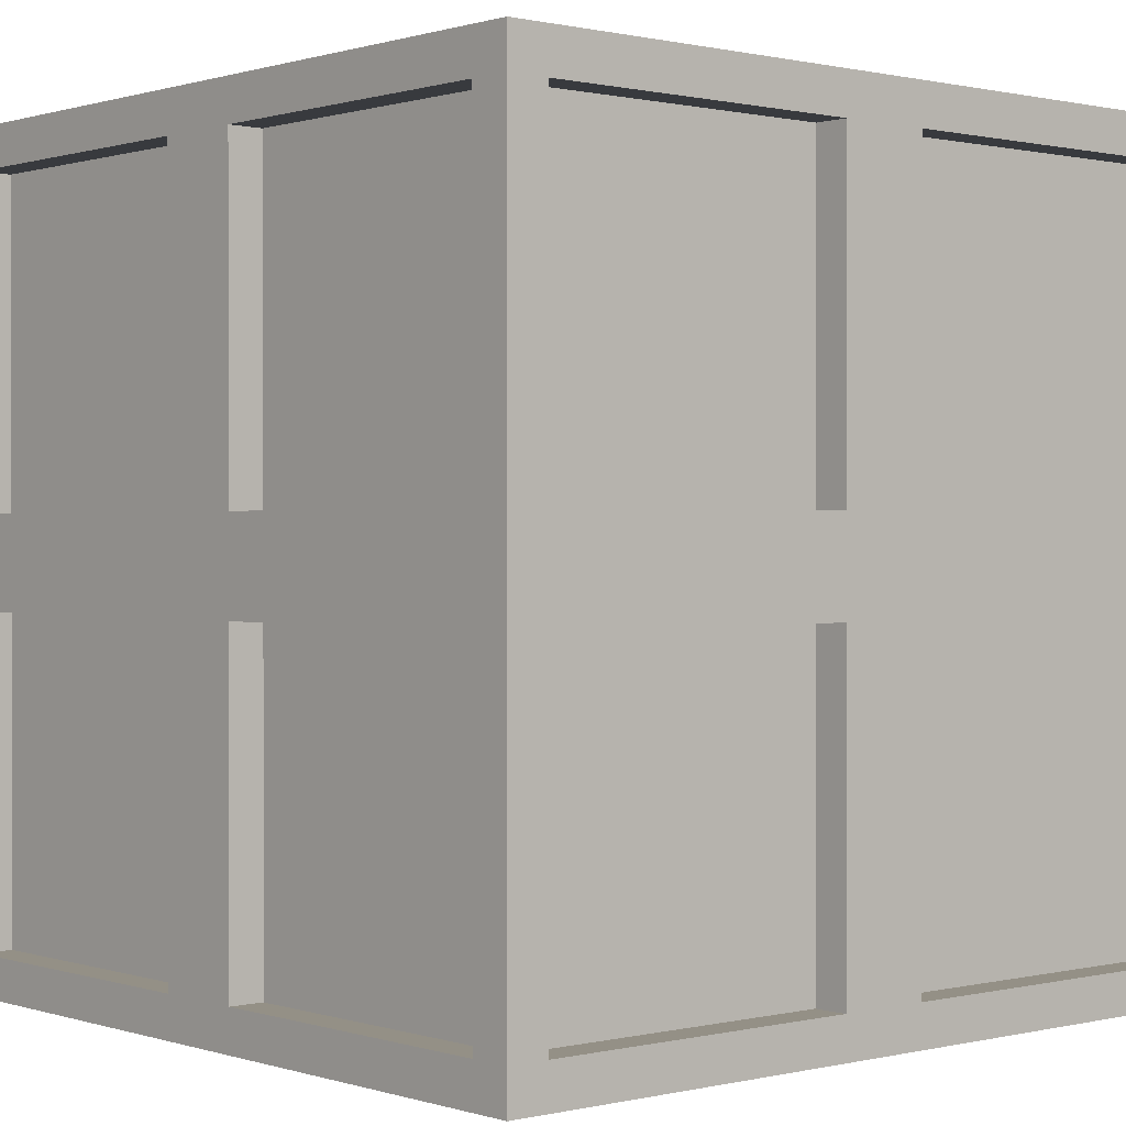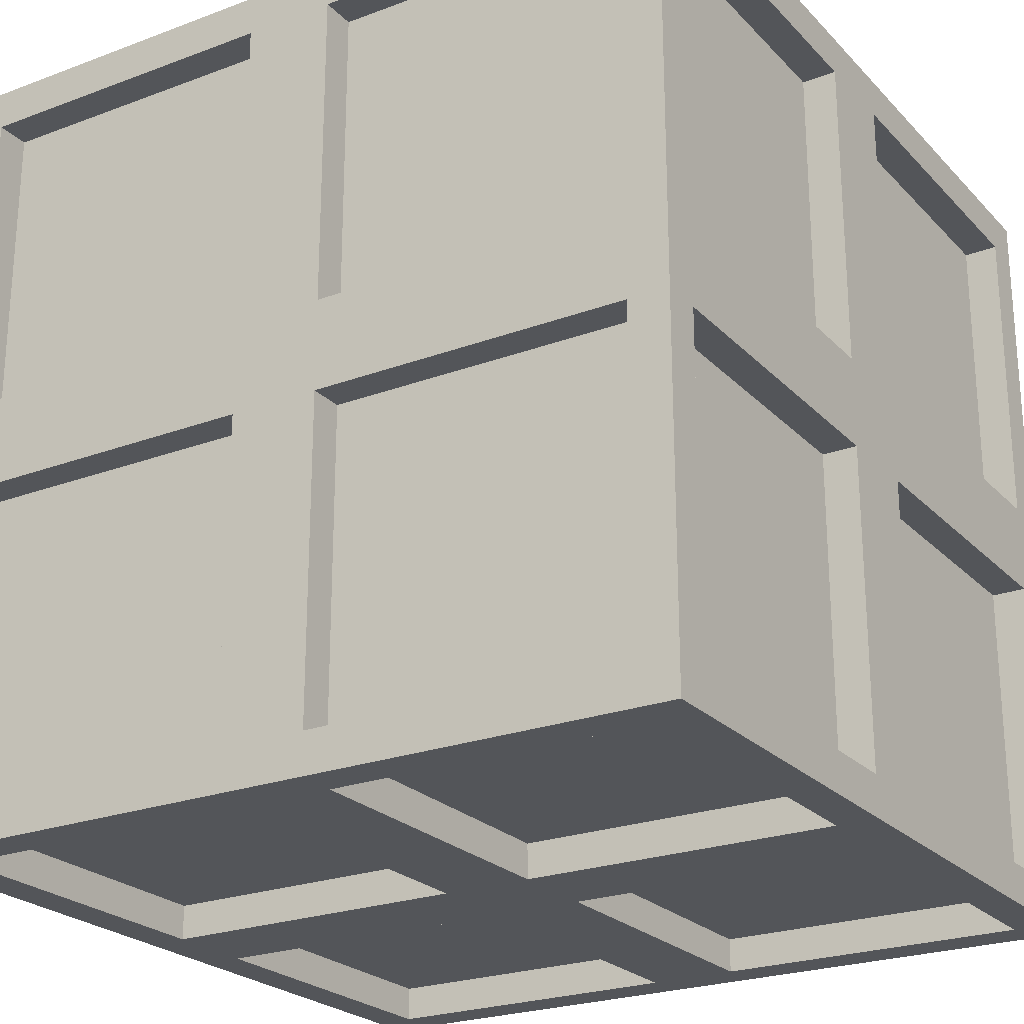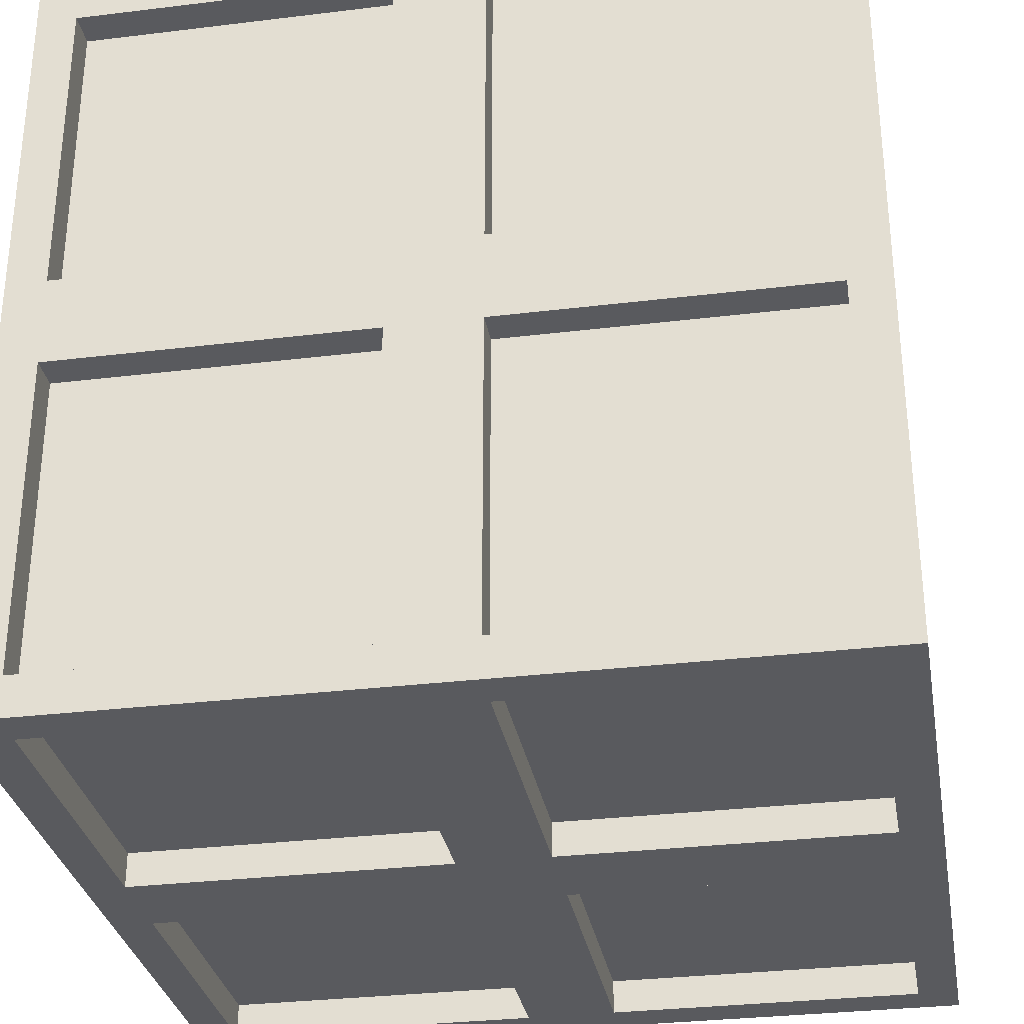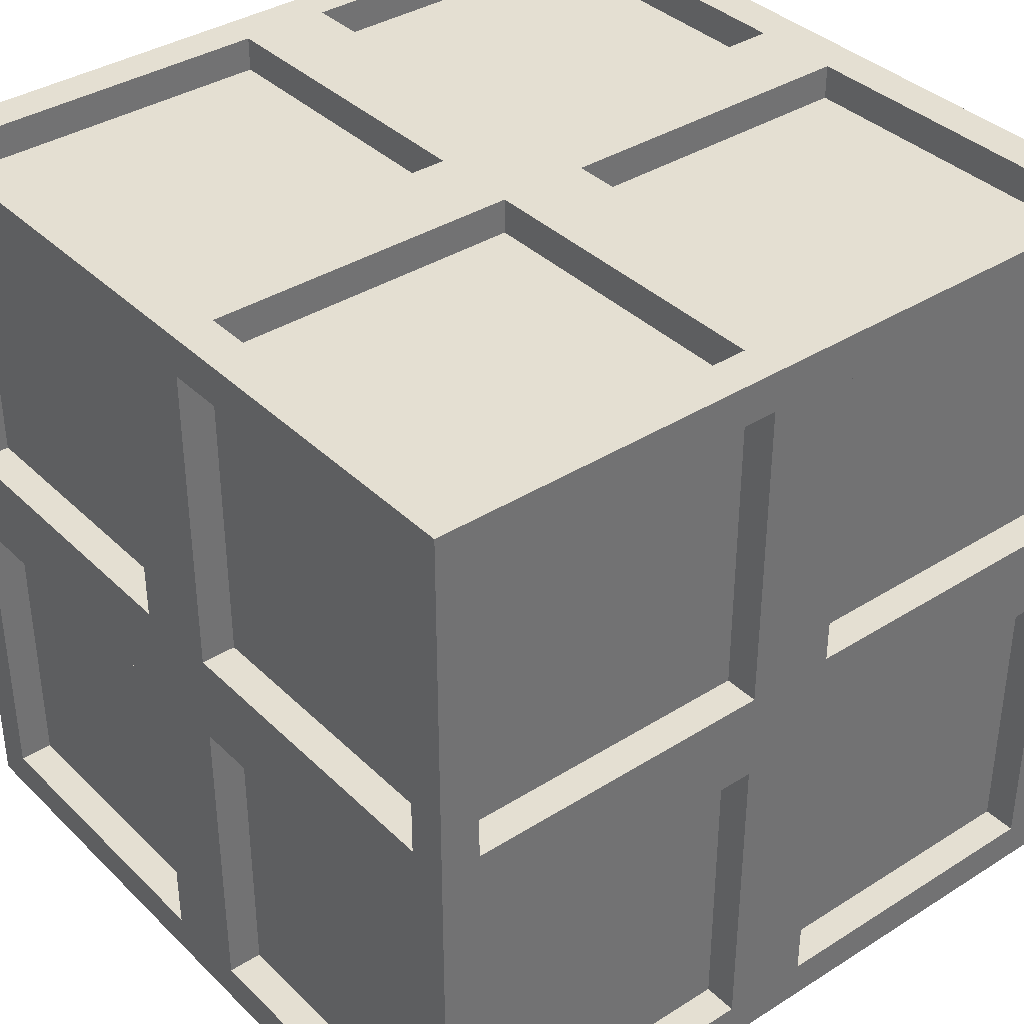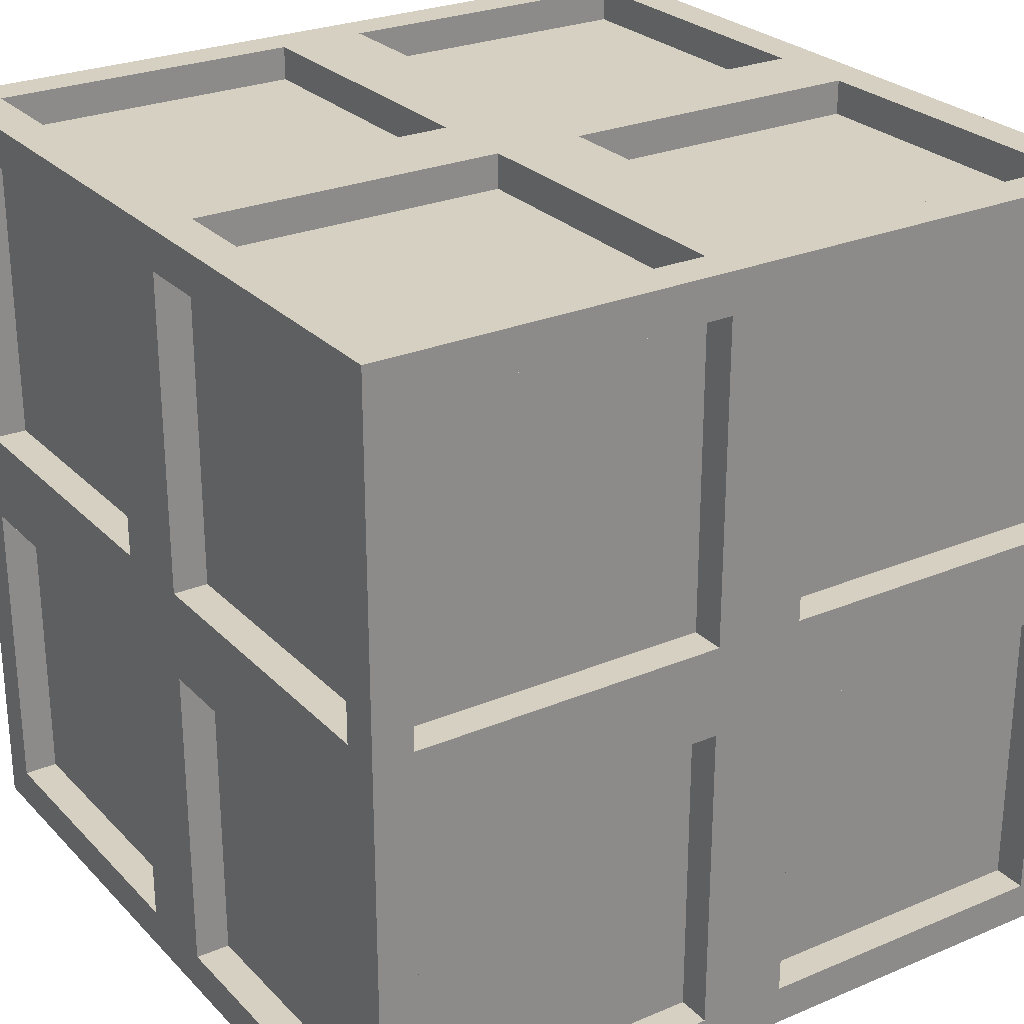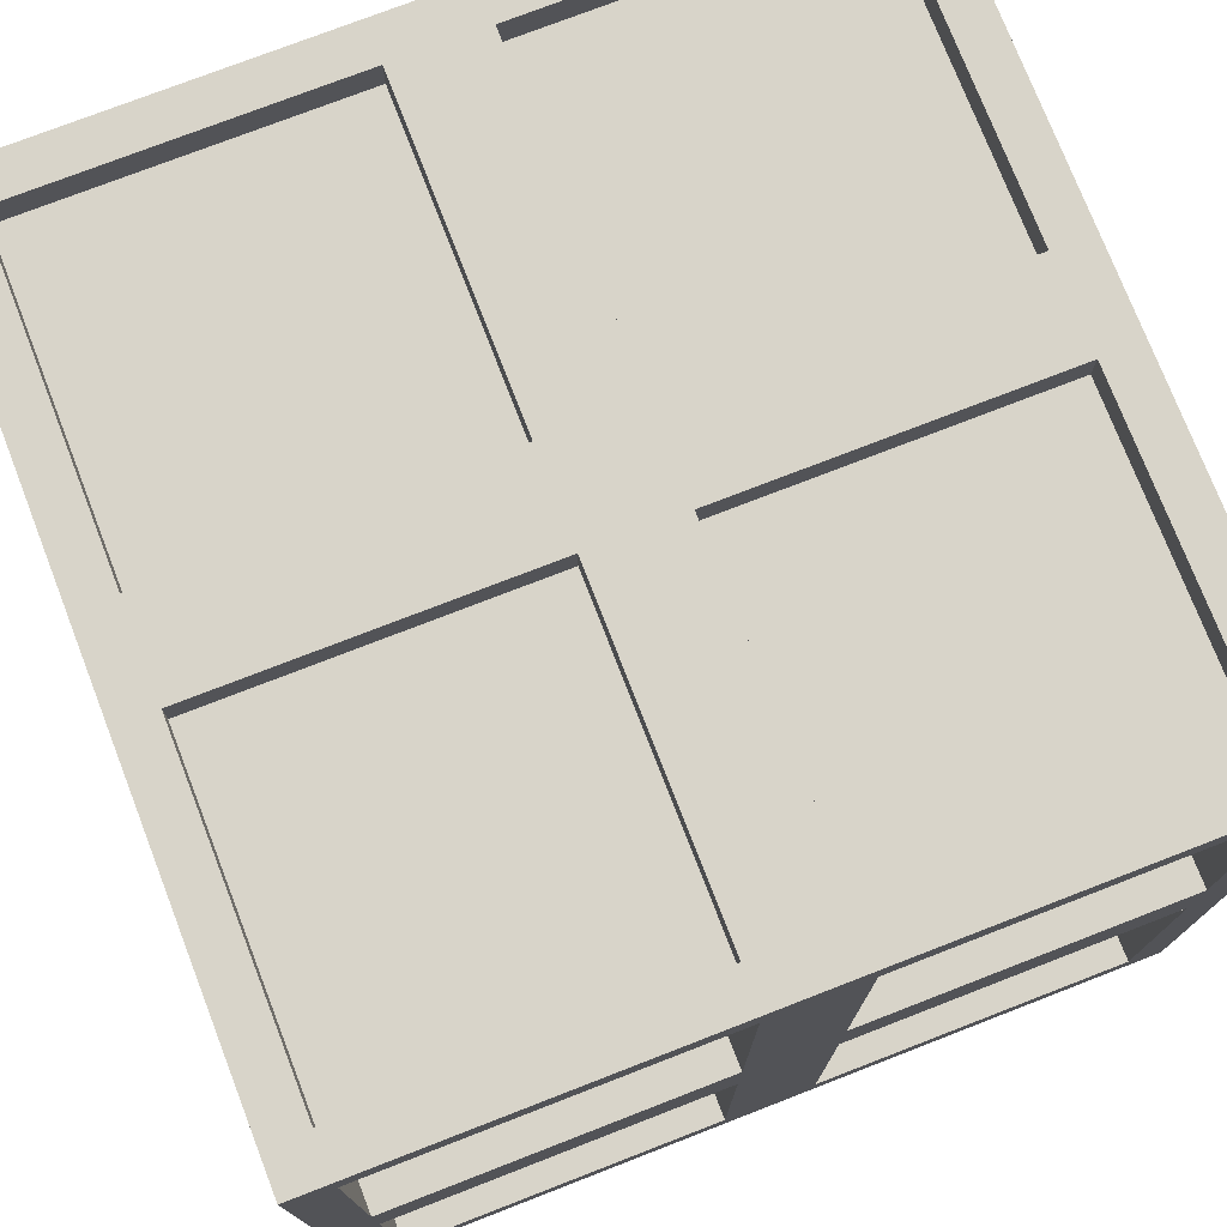
<metadata>
{"format":"obj","ext":"obj","renderer":"f3d","projection":"perspective","resolution":1024,"background":"white","views":[{"elev":0.5,"azim":-40.9,"up":"+Z"},{"elev":-24.0,"azim":31.9,"up":"+Y"},{"elev":-31.2,"azim":-170.1,"up":"+Z"},{"elev":37.1,"azim":-39.1,"up":"+Y"},{"elev":26.5,"azim":146.6,"up":"+Z"},{"elev":75.6,"azim":-21.2,"up":"+Y"}]}
</metadata>
<code>
g default
v -8.5 0 7.65
v -7.65 0 7.65
v -7.65 0 8.5
v -7.65 0.8499 8.5
v -8.5 0.8499 8.5
v -8.5 0.8499 7.65
v 8.5 0 7.65
v 8.5 0.8499 7.65
v 8.5 0.8499 8.5
v 7.65 0.8499 8.5
v 7.65 0 8.5
v 7.65 0 7.65
v -8.5 17 7.65
v -8.5 16.15 7.65
v -8.5 16.15 8.5
v -7.65 16.15 8.5
v -7.65 17 8.5
v -7.65 17 7.65
v 8.5 17 7.65
v 7.65 17 7.65
v 7.65 17 8.5
v 7.65 16.15 8.5
v 8.5 16.15 8.5
v 8.5 16.15 7.65
v -8.5 16.15 -8.5
v -8.5 16.15 -7.65
v -8.5 17 -7.65
v -7.65 17 -7.65
v -7.65 17 -8.5
v -7.65 16.15 -8.5
v 8.5 16.15 -8.5
v 7.65 16.15 -8.5
v 7.65 17 -8.5
v 7.65 17 -7.65
v 8.5 17 -7.65
v 8.5 16.15 -7.65
v -8.5 0 -7.65
v -8.5 0.8499 -7.65
v -8.5 0.8499 -8.5
v -7.65 0.8499 -8.5
v -7.65 0 -8.5
v -7.65 0 -7.65
v 8.5 0 -7.65
v 7.65 0 -7.65
v 7.65 0 -8.5
v 7.65 0.8499 -8.5
v 8.5 0.8499 -8.5
v 8.5 0.8499 -7.65
v -8.5 0 8.5
v 8.5 0 8.5
v -8.5 17 8.5
v 8.5 17 8.5
v -8.5 17 -8.5
v 8.5 17 -8.5
v -8.5 0 -8.5
v 8.5 0 -8.5
v -0.9563 0 -7.65
v -0.9563 0 7.65
v -0.9563 0 8.5
v -0.9563 0.8499 8.5
v -0.9563 16.15 8.5
v -0.9563 17 8.5
v -0.9563 17 7.65
v -0.9563 17 -7.65
v -0.9563 17 -8.5
v -0.9563 16.15 -8.5
v -0.9563 0.8499 -8.5
v -0.9563 0 -8.5
v 0.9563 0 8.5
v 0.9563 0 7.65
v 0.9563 0 -7.65
v 0.9563 0 -8.5
v 0.9563 0.8499 -8.5
v 0.9563 16.15 -8.5
v 0.9563 17 -8.5
v 0.9563 17 -7.65
v 0.9563 17 7.65
v 0.9563 17 8.5
v 0.9563 16.15 8.5
v 0.9563 0.8499 8.5
v -8.5 0 -0.9563
v -8.5 0.8499 -0.9563
v -8.5 16.15 -0.9563
v -8.5 17 -0.9563
v -7.65 17 -0.9563
v -0.9563 17 -0.9563
v 0.9563 17 -0.9563
v 7.65 17 -0.9563
v 8.5 17 -0.9563
v 8.5 16.15 -0.9563
v 8.5 0.8499 -0.9563
v 8.5 0 -0.9563
v 7.65 0 -0.9563
v 0.9563 0 -0.9563
v -0.9563 0 -0.9563
v -7.65 0 -0.9563
v -8.5 16.15 0.9563
v -8.5 0.8499 0.9563
v -8.5 0 0.9563
v -7.65 0 0.9563
v -0.9563 0 0.9563
v 0.9563 0 0.9563
v 7.65 0 0.9563
v 8.5 0 0.9563
v 8.5 0.8499 0.9563
v 8.5 16.15 0.9563
v 8.5 17 0.9563
v 7.65 17 0.9563
v 0.9563 17 0.9563
v -0.9563 17 0.9563
v -7.65 17 0.9563
v -8.5 17 0.9563
v -0.9563 7.544 8.5
v -7.65 7.544 8.5
v -8.5 7.544 8.5
v -8.5 7.544 7.65
v -8.5 7.544 0.9563
v -8.5 7.544 -0.9563
v -8.5 7.544 -7.65
v -8.5 7.544 -8.5
v -7.65 7.544 -8.5
v -0.9563 7.544 -8.5
v 0.9563 7.544 -8.5
v 7.65 7.544 -8.5
v 8.5 7.544 -8.5
v 8.5 7.544 -7.65
v 8.5 7.544 -0.9563
v 8.5 7.544 0.9563
v 8.5 7.544 7.65
v 8.5 7.544 8.5
v 7.65 7.544 8.5
v 0.9563 7.544 8.5
v -8.5 9.456 8.5
v -7.65 9.456 8.5
v -0.9563 9.456 8.5
v 0.9563 9.456 8.5
v 7.65 9.456 8.5
v 8.5 9.456 8.5
v 8.5 9.456 7.65
v 8.5 9.456 0.9563
v 8.5 9.456 -0.9563
v 8.5 9.456 -7.65
v 8.5 9.456 -8.5
v 7.65 9.456 -8.5
v 0.9563 9.456 -8.5
v -0.9563 9.456 -8.5
v -7.65 9.456 -8.5
v -8.5 9.456 -8.5
v -8.5 9.456 -7.65
v -8.5 9.456 -0.9563
v -8.5 9.456 0.9563
v -8.5 9.456 7.65
v 0.9563 16.15 7.769
v 7.65 16.15 7.769
v 0.9563 9.456 7.769
v 7.65 9.456 7.769
v 0.9563 16.27 -7.65
v 7.65 16.27 -7.65
v 0.9563 16.27 -0.9563
v 7.65 16.27 -0.9563
v 7.65 16.15 -7.769
v 0.9563 16.15 -7.769
v 7.65 9.456 -7.769
v 0.9563 9.456 -7.769
v 7.65 0.7305 -7.65
v 0.9563 0.7305 -7.65
v 7.65 0.7305 -0.9563
v 0.9563 0.7305 -0.9563
v 7.769 16.15 -0.9563
v 7.769 16.15 -7.65
v 7.769 9.456 -0.9563
v 7.769 9.456 -7.65
v -7.769 16.15 -7.65
v -7.769 16.15 -0.9563
v -7.769 9.456 -7.65
v -7.769 9.456 -0.9563
v -0.9563 0.7305 -7.65
v -7.65 0.7305 -7.65
v -0.9563 0.7305 -0.9563
v -7.65 0.7305 -0.9563
v -0.9563 16.15 -7.769
v -7.65 16.15 -7.769
v -0.9563 9.456 -7.769
v -7.65 9.456 -7.769
v -7.65 16.27 -7.65
v -0.9563 16.27 -7.65
v -7.65 16.27 -0.9563
v -0.9563 16.27 -0.9563
v -7.65 16.15 7.769
v -0.9563 16.15 7.769
v -7.65 9.456 7.769
v -0.9563 9.456 7.769
v -7.769 16.15 0.9563
v -7.769 16.15 7.65
v -7.769 9.456 0.9563
v -7.769 9.456 7.65
v -0.9563 16.27 7.65
v -7.65 16.27 7.65
v -0.9563 16.27 0.9563
v -7.65 16.27 0.9563
v 7.65 16.27 7.65
v 0.9563 16.27 7.65
v 7.65 16.27 0.9563
v 0.9563 16.27 0.9563
v 7.769 16.15 7.65
v 7.769 16.15 0.9563
v 7.769 9.456 7.65
v 7.769 9.456 0.9563
v 0.9563 0.7305 7.65
v 7.65 0.7305 7.65
v 0.9563 0.7305 0.9563
v 7.65 0.7305 0.9563
v -7.65 0.7305 7.65
v -0.9563 0.7305 7.65
v -7.65 0.7305 0.9563
v -0.9563 0.7305 0.9563
v -0.9563 0.8499 7.769
v -7.65 0.8499 7.769
v -0.9563 7.544 7.769
v -7.65 7.544 7.769
v 7.65 0.8499 7.769
v 0.9563 0.8499 7.769
v 7.65 7.544 7.769
v 0.9563 7.544 7.769
v 7.769 0.8499 0.9563
v 7.769 0.8499 7.65
v 7.769 7.544 0.9563
v 7.769 7.544 7.65
v 7.769 0.8499 -7.65
v 7.769 0.8499 -0.9563
v 7.769 7.544 -7.65
v 7.769 7.544 -0.9563
v 0.9563 0.8499 -7.769
v 7.65 0.8499 -7.769
v 0.9563 7.544 -7.769
v 7.65 7.544 -7.769
v -7.65 0.8499 -7.769
v -0.9563 0.8499 -7.769
v -7.65 7.544 -7.769
v -0.9563 7.544 -7.769
v -7.769 0.8499 -0.9563
v -7.769 0.8499 -7.65
v -7.769 7.544 -0.9563
v -7.769 7.544 -7.65
v -7.769 0.8499 7.65
v -7.769 0.8499 0.9563
v -7.769 7.544 7.65
v -7.769 7.544 0.9563
g Crate
f 37 42 96 81
f 38 37 81 82
f 11 10 80 69
f 12 11 69 70
f 15 14 152 133
f 16 15 133 134
f 43 48 91 92
f 44 43 92 93
f 23 22 137 138
f 24 23 138 139
f 27 26 83 84
f 28 27 84 85
f 21 20 77 78
f 22 21 78 79
f 35 34 88 89
f 36 35 89 90
f 26 25 148 149
f 25 30 147 148
f 33 32 74 75
f 34 33 75 76
f 32 31 143 144
f 31 36 142 143
f 45 44 71 72
f 46 45 72 73
f 154 153 155 156
f 158 157 159 160
f 162 161 163 164
f 166 165 167 168
f 170 169 171 172
f 174 173 175 176
f 5 6 1 49
f 1 2 3 49
f 3 4 5 49
f 11 12 7 50
f 7 8 9 50
f 9 10 11 50
f 17 18 13 51
f 13 14 15 51
f 15 16 17 51
f 23 24 19 52
f 19 20 21 52
f 21 22 23 52
f 29 30 25 53
f 25 26 27 53
f 27 28 29 53
f 35 36 31 54
f 31 32 33 54
f 33 34 35 54
f 41 42 37 55
f 37 38 39 55
f 39 40 41 55
f 47 48 43 56
f 43 44 45 56
f 45 46 47 56
f 3 2 58 59
f 178 177 179 180
f 42 41 68 57
f 41 40 67 68
f 182 181 183 184
f 30 29 65 66
f 29 28 64 65
f 186 185 187 188
f 18 17 62 63
f 17 16 61 62
f 190 189 191 192
f 4 3 59 60
f 1 6 98 99
f 194 193 195 196
f 14 13 112 97
f 13 18 111 112
f 198 197 199 200
f 202 201 203 204
f 20 19 107 108
f 19 24 106 107
f 206 205 207 208
f 8 7 104 105
f 7 12 103 104
f 210 209 211 212
f 214 213 215 216
f 2 1 99 100
f 70 69 59 58
f 101 102 70 58
f 57 71 94 95
f 72 71 57 68
f 73 72 68 67
f 66 74 145 146
f 75 74 66 65
f 76 75 65 64
f 86 87 76 64
f 63 77 109 110
f 78 77 63 62
f 79 78 62 61
f 135 136 79 61
f 69 80 60 59
f 82 81 99 98
f 97 83 150 151
f 84 83 97 112
f 85 84 112 111
f 86 85 111 110
f 86 110 109 87
f 108 88 87 109
f 89 88 108 107
f 90 89 107 106
f 140 141 90 106
f 92 91 105 104
f 93 92 104 103
f 94 93 103 102
f 100 96 95 101
f 81 96 100 99
f 94 102 101 95
f 5 4 114 115
f 218 217 219 220
f 60 80 132 113
f 222 221 223 224
f 10 9 130 131
f 9 8 129 130
f 226 225 227 228
f 105 91 127 128
f 230 229 231 232
f 48 47 125 126
f 47 46 124 125
f 234 233 235 236
f 122 123 73 67
f 238 237 239 240
f 40 39 120 121
f 39 38 119 120
f 242 241 243 244
f 117 118 82 98
f 246 245 247 248
f 6 5 115 116
f 134 133 115 114
f 135 134 114 113
f 132 136 135 113
f 131 137 136 132
f 138 137 131 130
f 139 138 130 129
f 140 139 129 128
f 127 141 140 128
f 126 142 141 127
f 125 143 142 126
f 144 143 125 124
f 145 144 124 123
f 122 146 145 123
f 121 147 146 122
f 120 148 147 121
f 149 148 120 119
f 150 149 119 118
f 117 151 150 118
f 116 152 151 117
f 133 152 116 115
f 22 79 153 154
f 79 136 155 153
f 136 137 156 155
f 137 22 154 156
f 34 76 157 158
f 76 87 159 157
f 87 88 160 159
f 88 34 158 160
f 74 32 161 162
f 32 144 163 161
f 144 145 164 163
f 145 74 162 164
f 71 44 165 166
f 44 93 167 165
f 93 94 168 167
f 94 71 166 168
f 36 90 169 170
f 90 141 171 169
f 141 142 172 171
f 142 36 170 172
f 83 26 173 174
f 26 149 175 173
f 149 150 176 175
f 150 83 174 176
f 42 57 177 178
f 57 95 179 177
f 95 96 180 179
f 96 42 178 180
f 30 66 181 182
f 66 146 183 181
f 146 147 184 183
f 147 30 182 184
f 64 28 185 186
f 28 85 187 185
f 85 86 188 187
f 86 64 186 188
f 61 16 189 190
f 16 134 191 189
f 134 135 192 191
f 135 61 190 192
f 14 97 193 194
f 97 151 195 193
f 151 152 196 195
f 152 14 194 196
f 18 63 197 198
f 63 110 199 197
f 110 111 200 199
f 111 18 198 200
f 77 20 201 202
f 20 108 203 201
f 108 109 204 203
f 109 77 202 204
f 106 24 205 206
f 24 139 207 205
f 139 140 208 207
f 140 106 206 208
f 12 70 209 210
f 70 102 211 209
f 102 103 212 211
f 103 12 210 212
f 58 2 213 214
f 2 100 215 213
f 100 101 216 215
f 101 58 214 216
f 4 60 217 218
f 60 113 219 217
f 113 114 220 219
f 114 4 218 220
f 80 10 221 222
f 10 131 223 221
f 131 132 224 223
f 132 80 222 224
f 8 105 225 226
f 105 128 227 225
f 128 129 228 227
f 129 8 226 228
f 91 48 229 230
f 48 126 231 229
f 126 127 232 231
f 127 91 230 232
f 46 73 233 234
f 73 123 235 233
f 123 124 236 235
f 124 46 234 236
f 67 40 237 238
f 40 121 239 237
f 121 122 240 239
f 122 67 238 240
f 38 82 241 242
f 82 118 243 241
f 118 119 244 243
f 119 38 242 244
f 98 6 245 246
f 6 116 247 245
f 116 117 248 247
f 117 98 246 248

</code>
